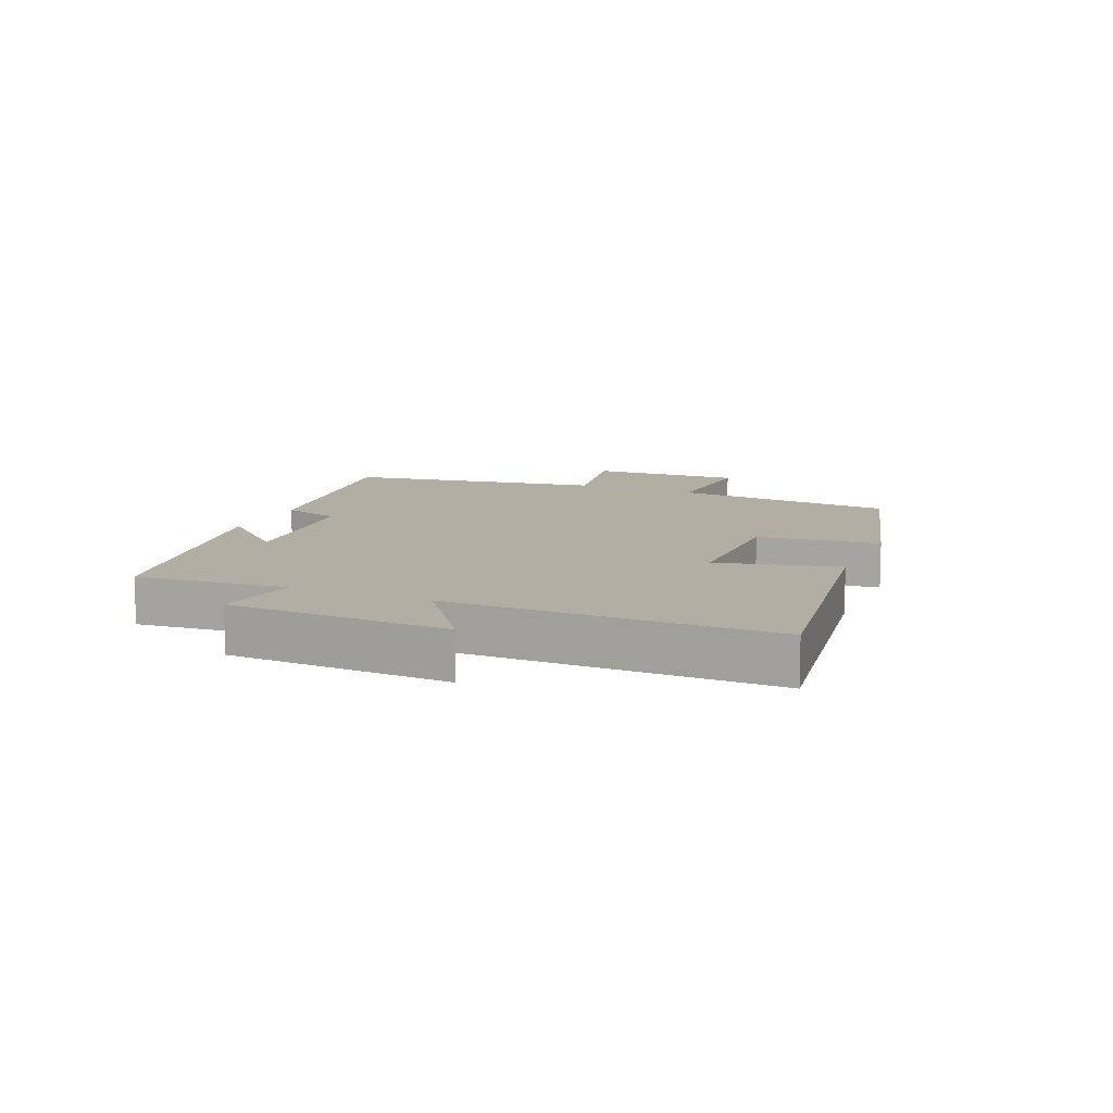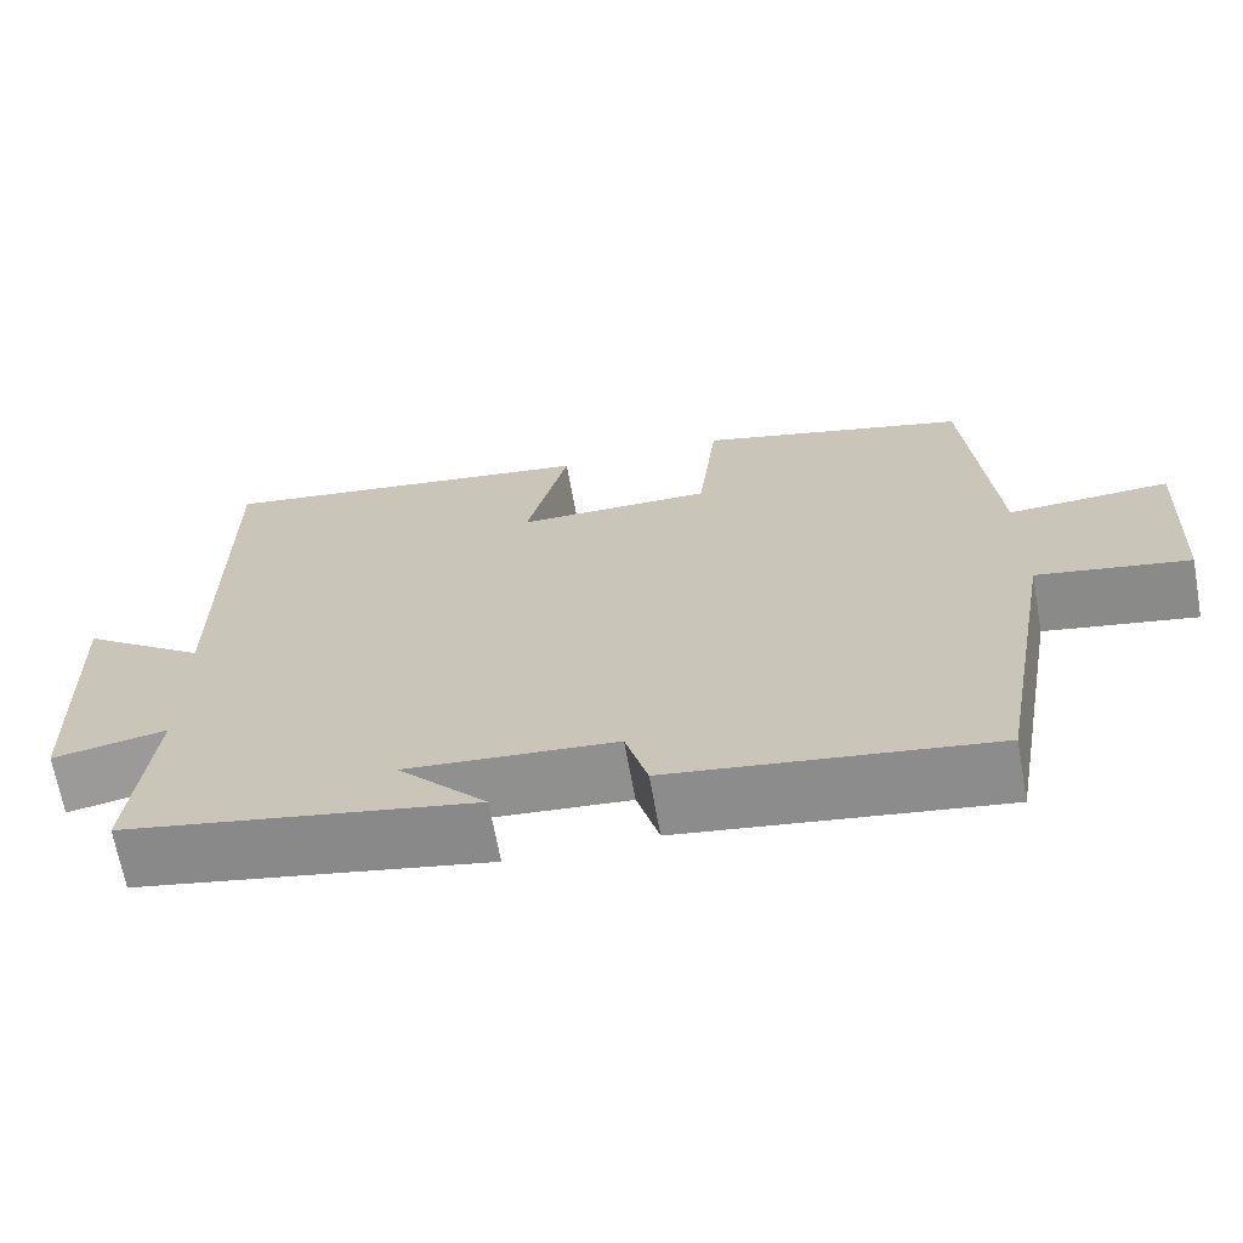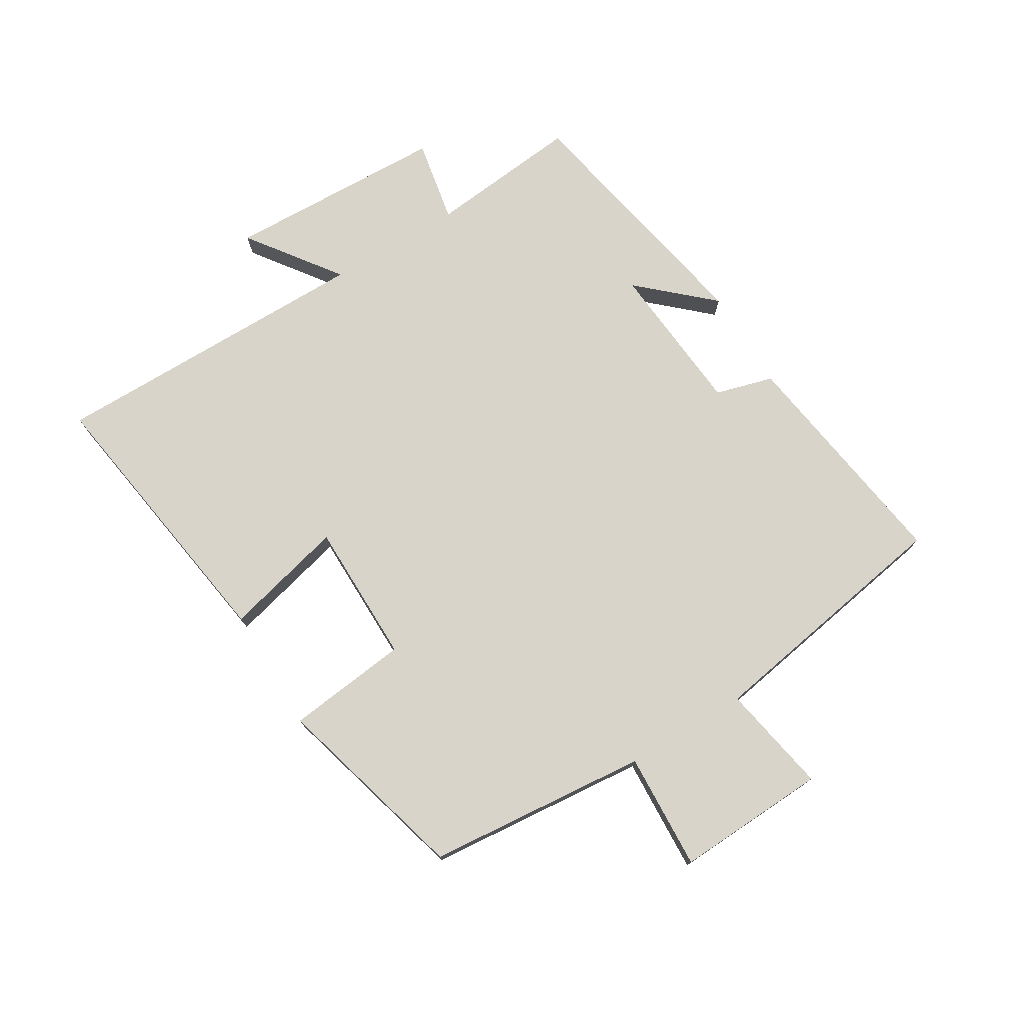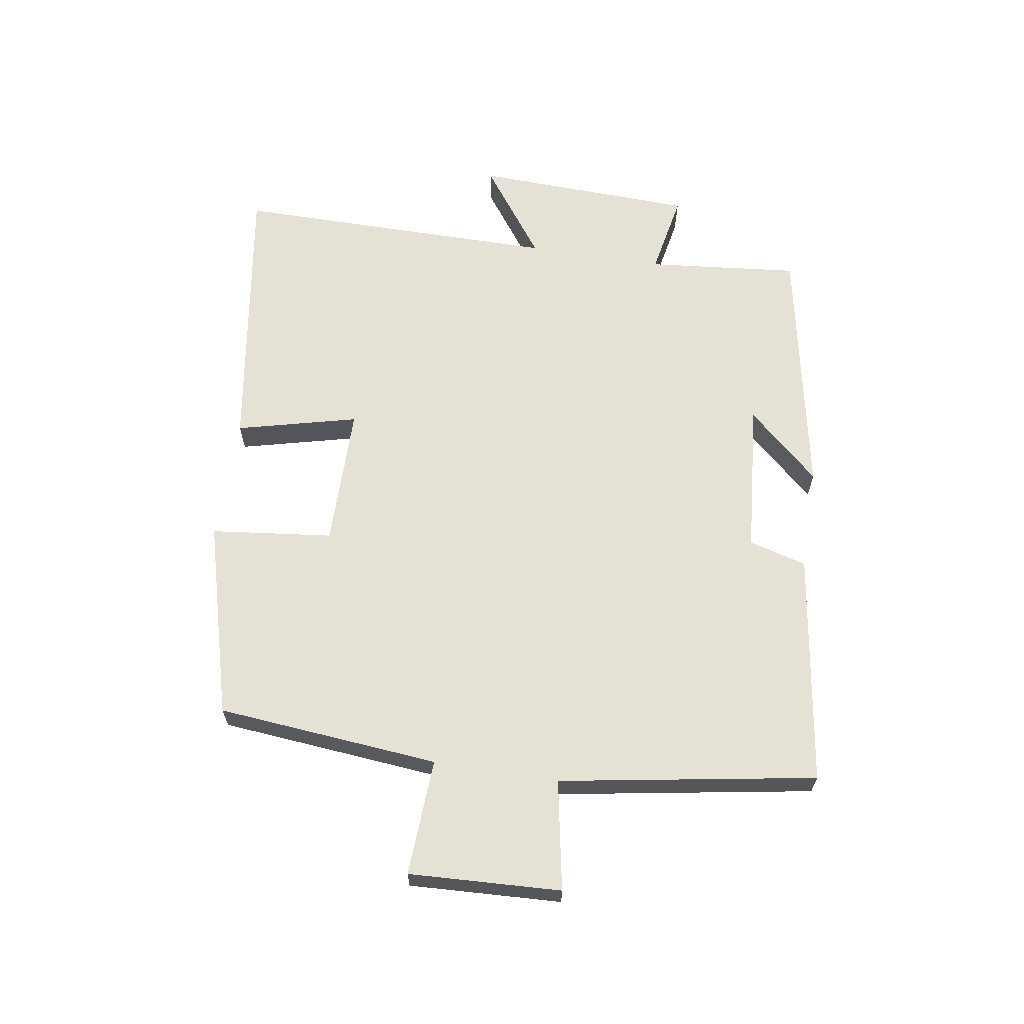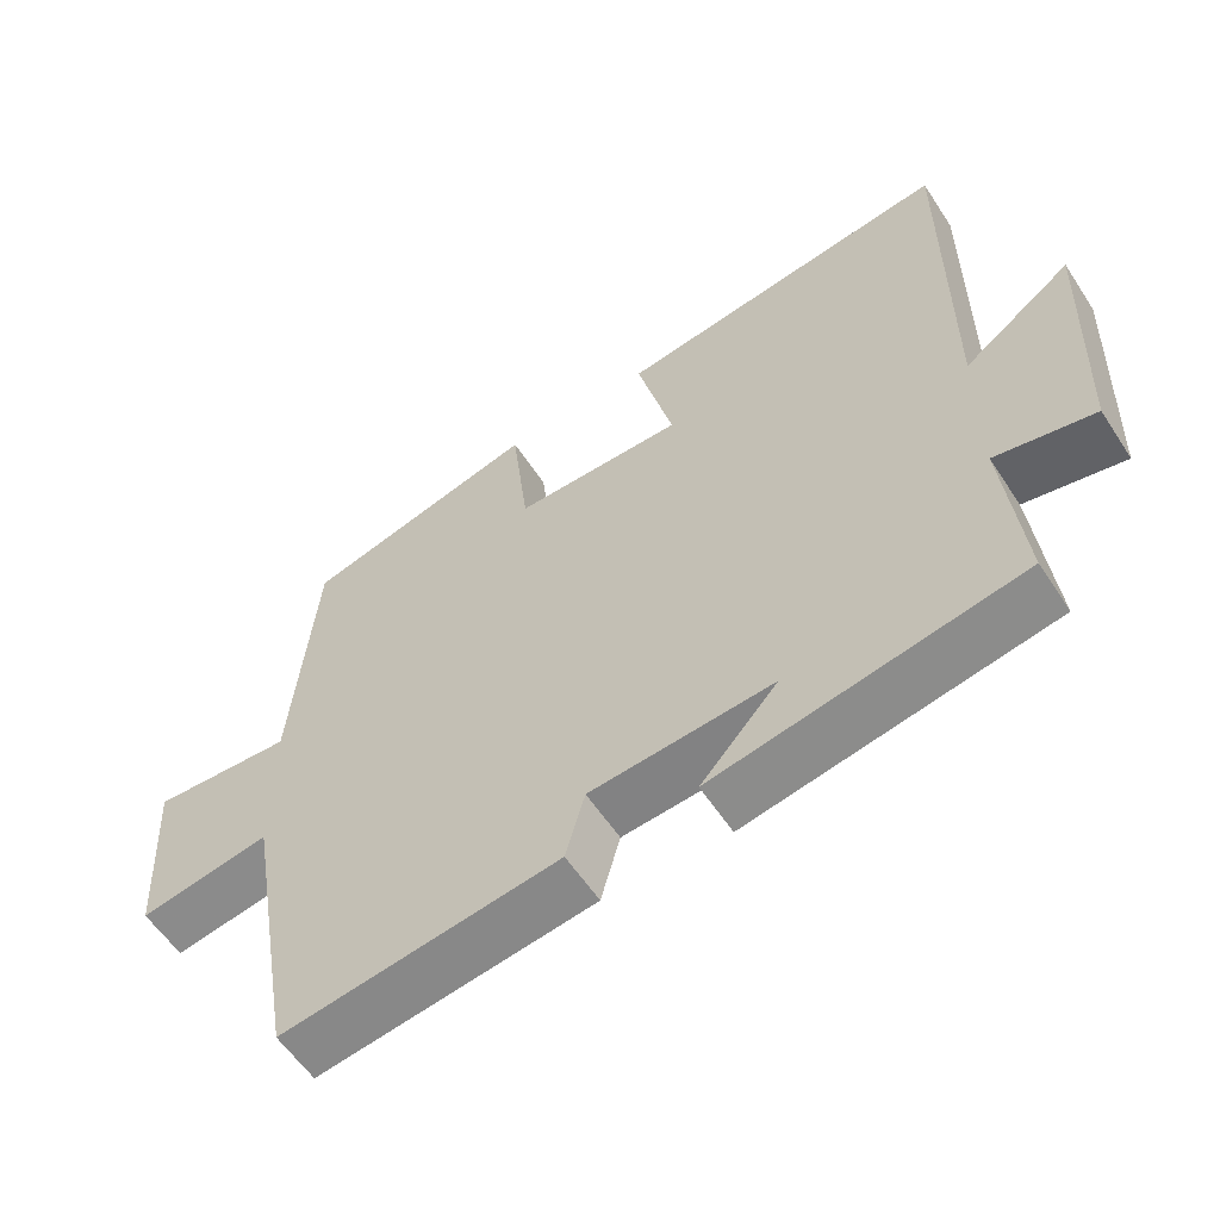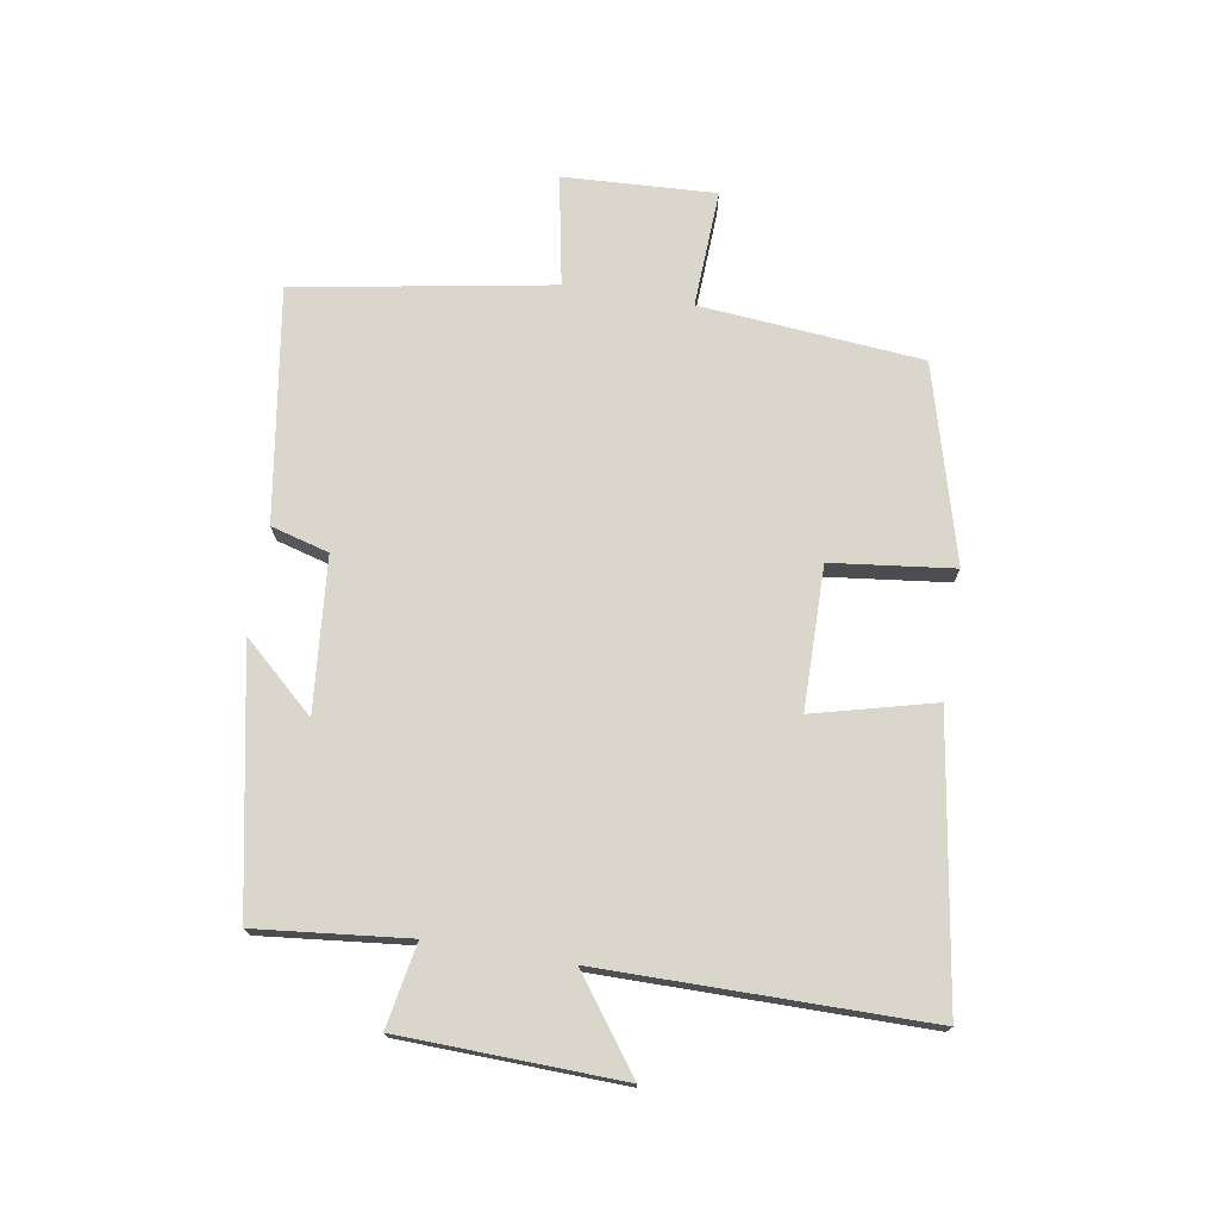
<metadata>
{"format":"obj","ext":"obj","renderer":"f3d","projection":"perspective","resolution":1024,"background":"white","views":[{"elev":11.0,"azim":-66.6,"up":"+Y"},{"elev":-67.3,"azim":10.3,"up":"+Z"},{"elev":75.6,"azim":58.9,"up":"+Y"},{"elev":64.2,"azim":99.1,"up":"+Y"},{"elev":-57.7,"azim":-147.1,"up":"+Z"},{"elev":73.9,"azim":-80.7,"up":"+Y"}]}
</metadata>
<code>
v 0.429 0.07 -0.556
v 0.056 0.07 -0.5
v 0.03 0.07 -0.407
v -0.216 0.07 -0.385
v -0.112 0.07 -0.5
v -0.525 0.07 -0.419
v -0.5 0.07 -0.175
v -0.634 0.07 -0.2
v -0.646 0.07 0.154
v -0.5 0.07 0.047
v -0.5 0.07 0.569
v -0.048 0.07 0.5
v -0.097 0.07 0.306
v 0.131 0.07 0.304
v 0.154 0.07 0.5
v 0.468 0.07 0.414
v 0.5 0.07 0.057
v 0.688 0.07 0.066
v 0.676 0.07 -0.178
v 0.5 0.07 -0.145
v 0.429 0 -0.556
v 0.056 0 -0.5
v 0.03 0 -0.407
v -0.216 0 -0.385
v -0.112 0 -0.5
v -0.525 0 -0.419
v -0.5 0 -0.175
v -0.634 0 -0.2
v -0.646 0 0.154
v -0.5 0 0.047
v -0.5 0 0.569
v -0.048 0 0.5
v -0.097 0 0.306
v 0.131 0 0.304
v 0.154 0 0.5
v 0.468 0 0.414
v 0.5 0 0.057
v 0.688 0 0.066
v 0.676 0 -0.178
v 0.5 0 -0.145
f 17 18 19 20
f 14 15 16 17
f 13 14 17 20
f 10 11 12 13
f 10 13 20 1
f 7 8 9 10
f 4 5 6 7
f 3 4 7 10
f 1 2 3
f 1 3 10
f 40 39 38 37
f 37 36 35 34
f 40 37 34 33
f 33 32 31 30
f 21 40 33 30
f 30 29 28 27
f 27 26 25 24
f 30 27 24 23
f 23 22 21
f 30 23 21
f 1 21 22 2
f 2 22 23 3
f 3 23 24 4
f 4 24 25 5
f 5 25 26 6
f 6 26 27 7
f 7 27 28 8
f 8 28 29 9
f 9 29 30 10
f 10 30 31 11
f 11 31 32 12
f 12 32 33 13
f 13 33 34 14
f 14 34 35 15
f 15 35 36 16
f 16 36 37 17
f 17 37 38 18
f 18 38 39 19
f 19 39 40 20
f 20 40 21 1

</code>
